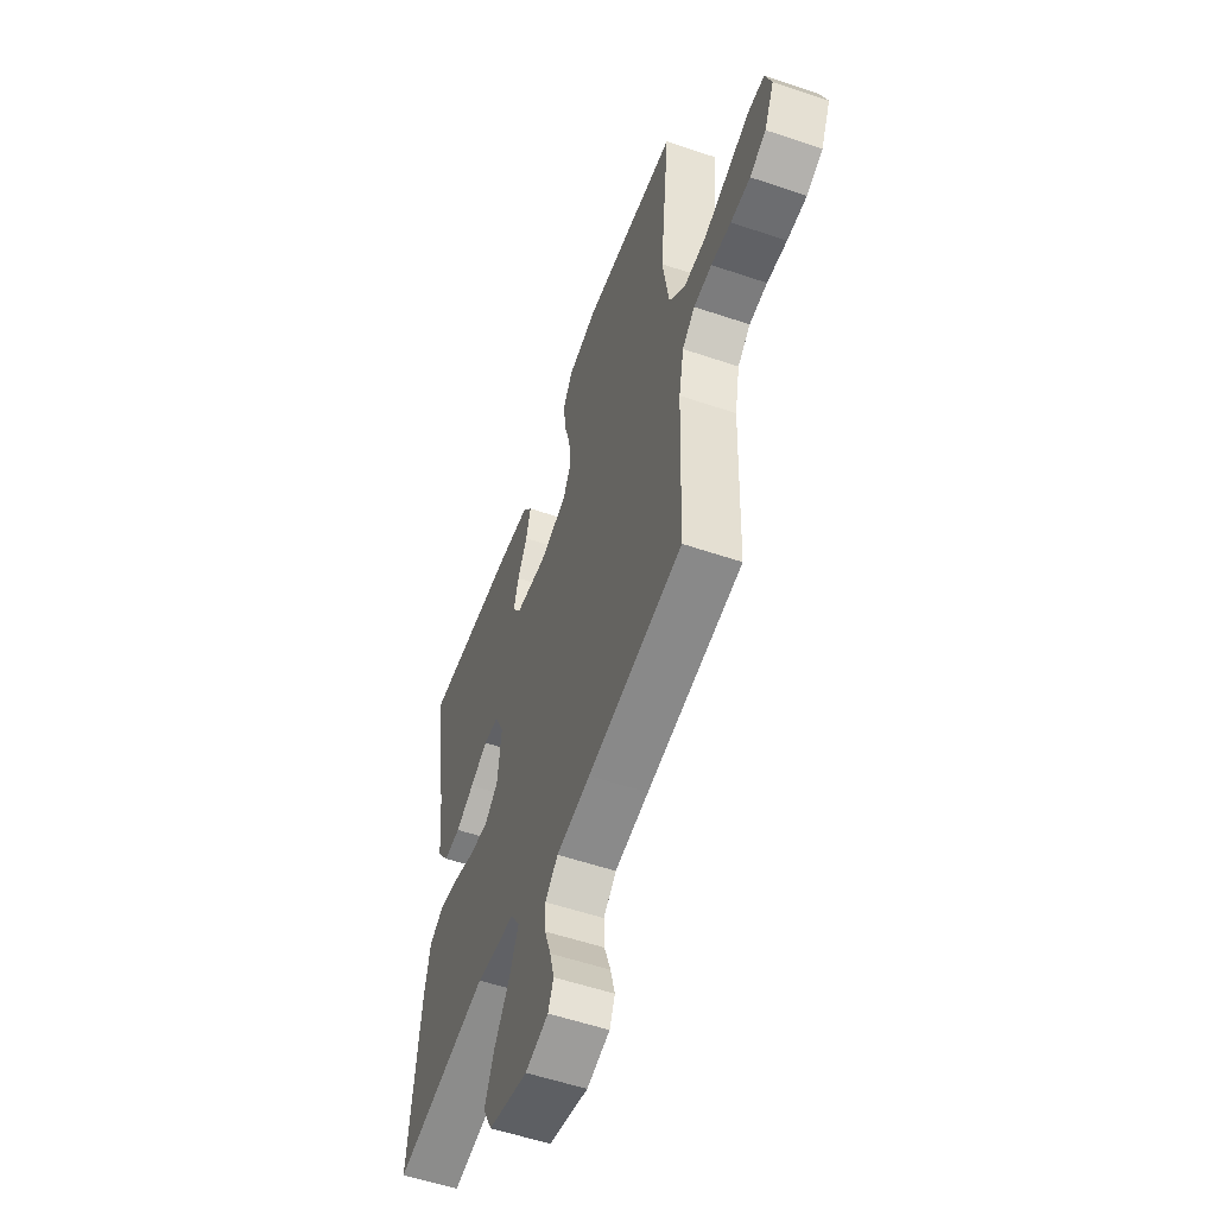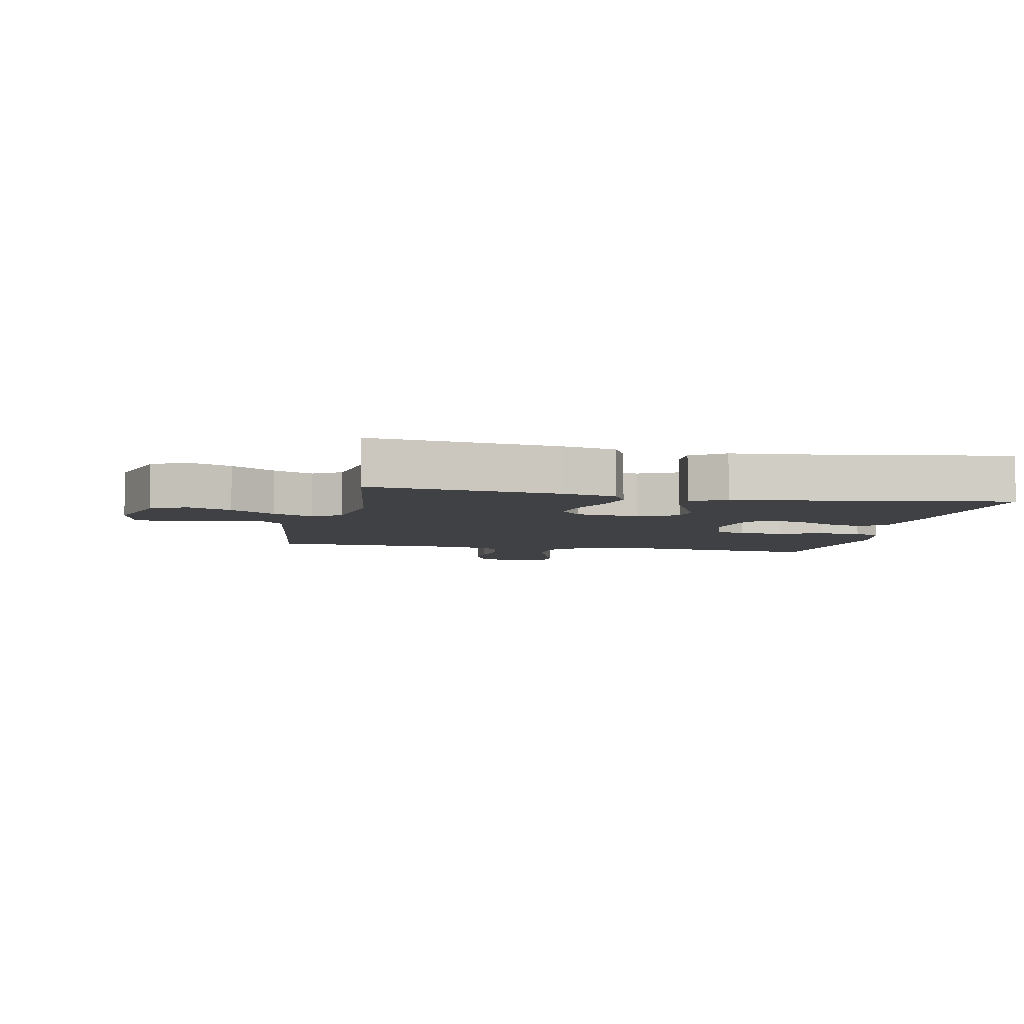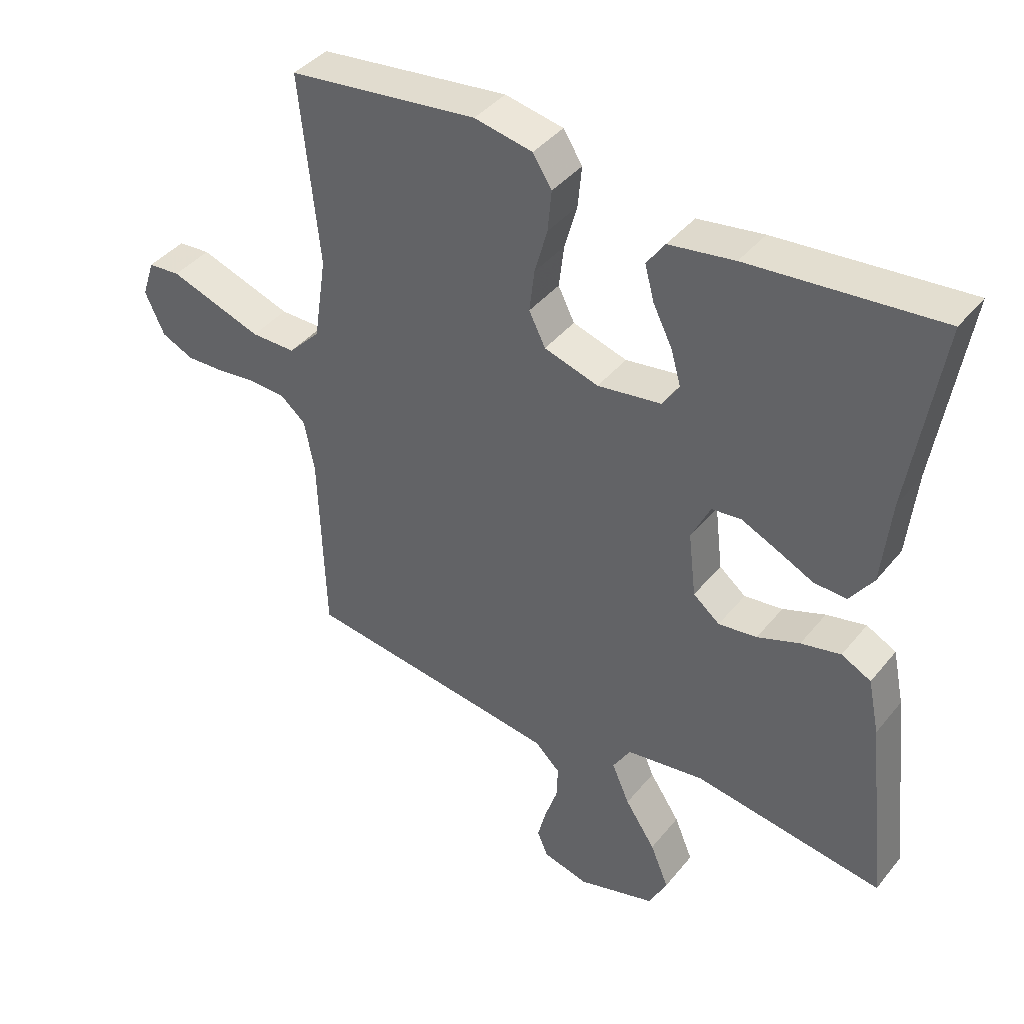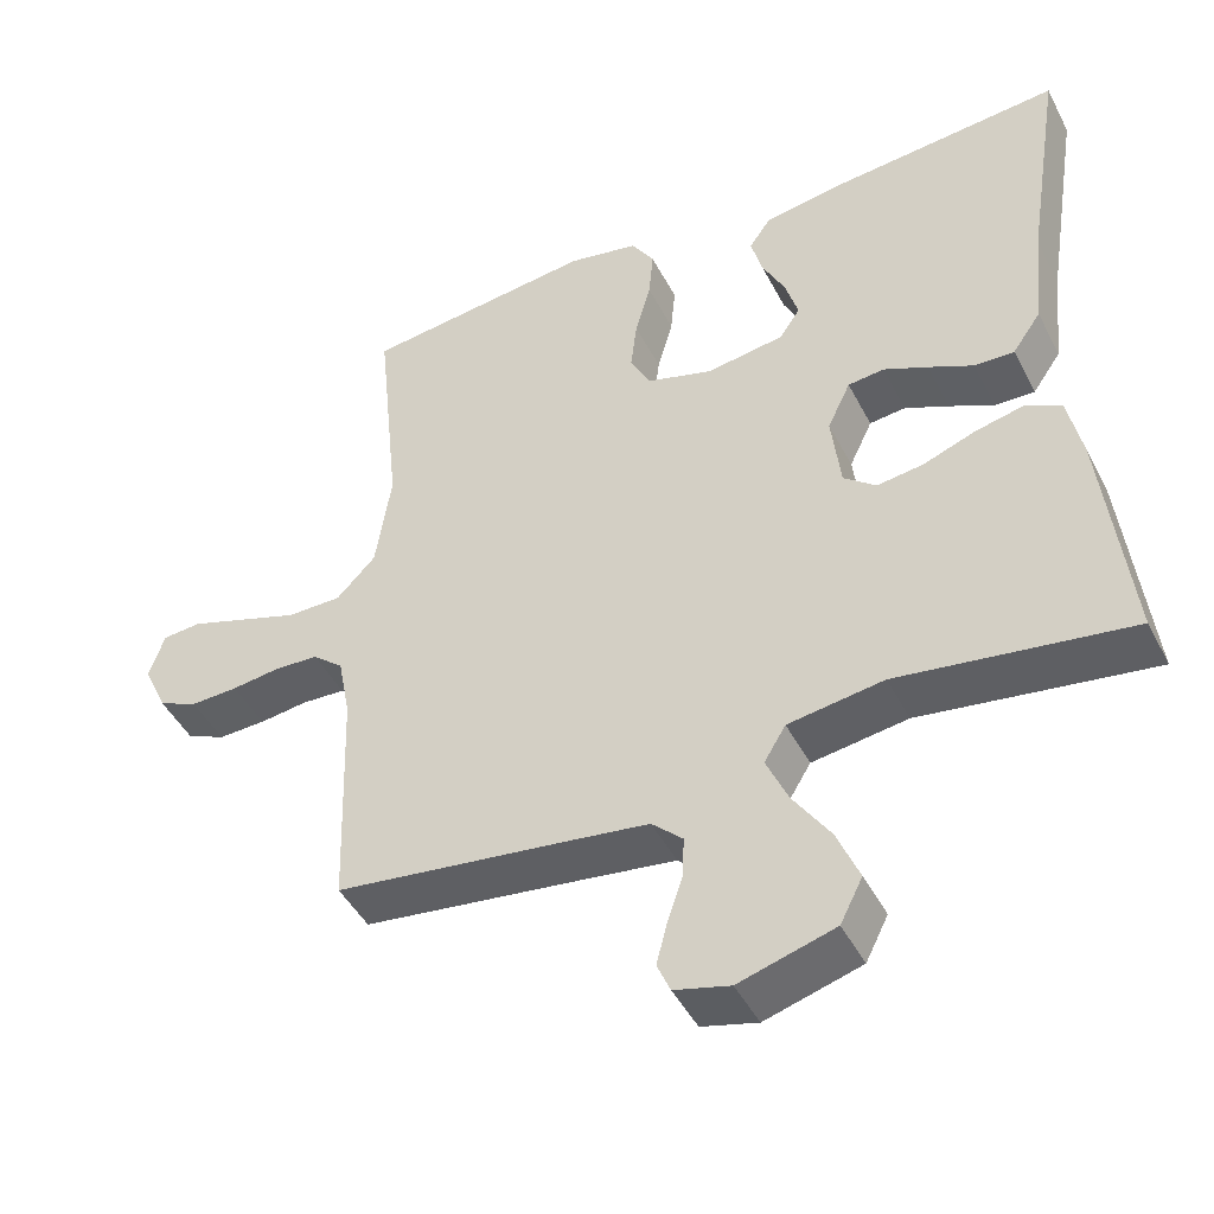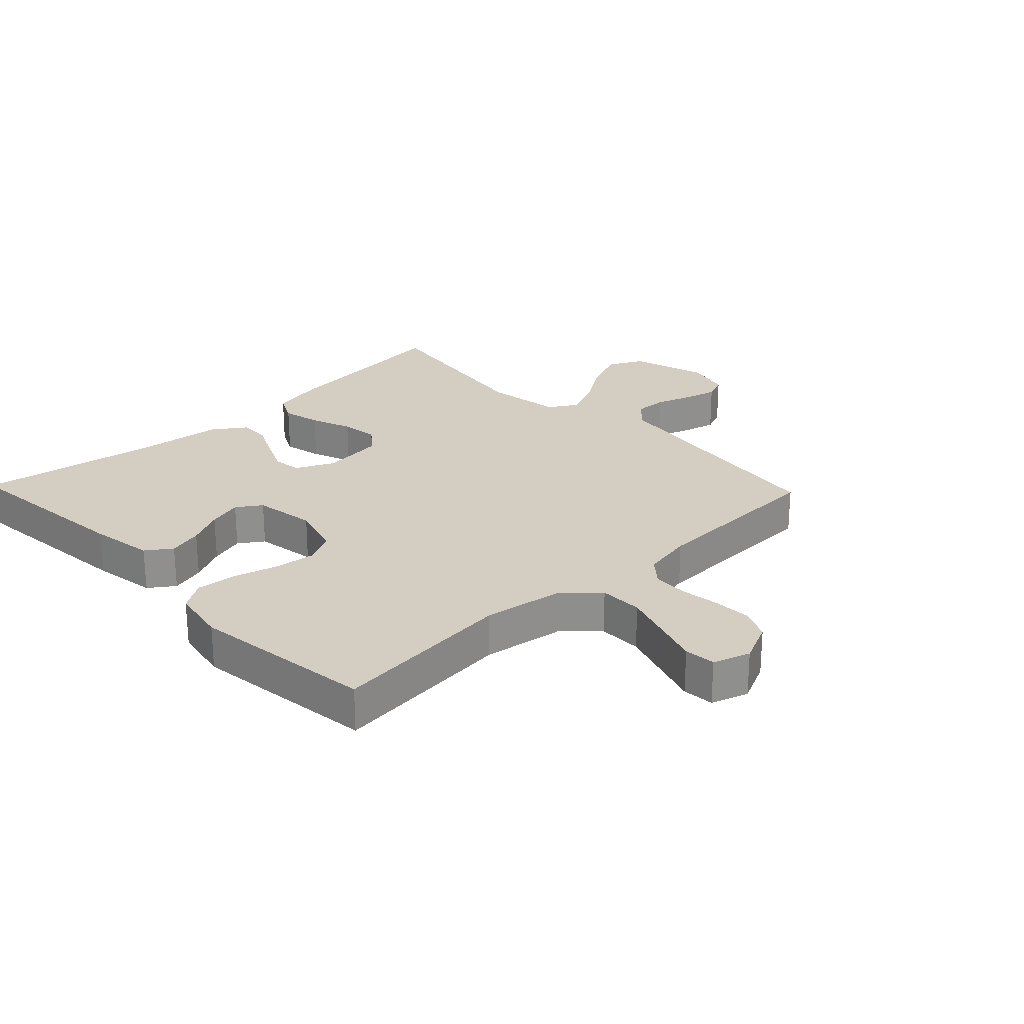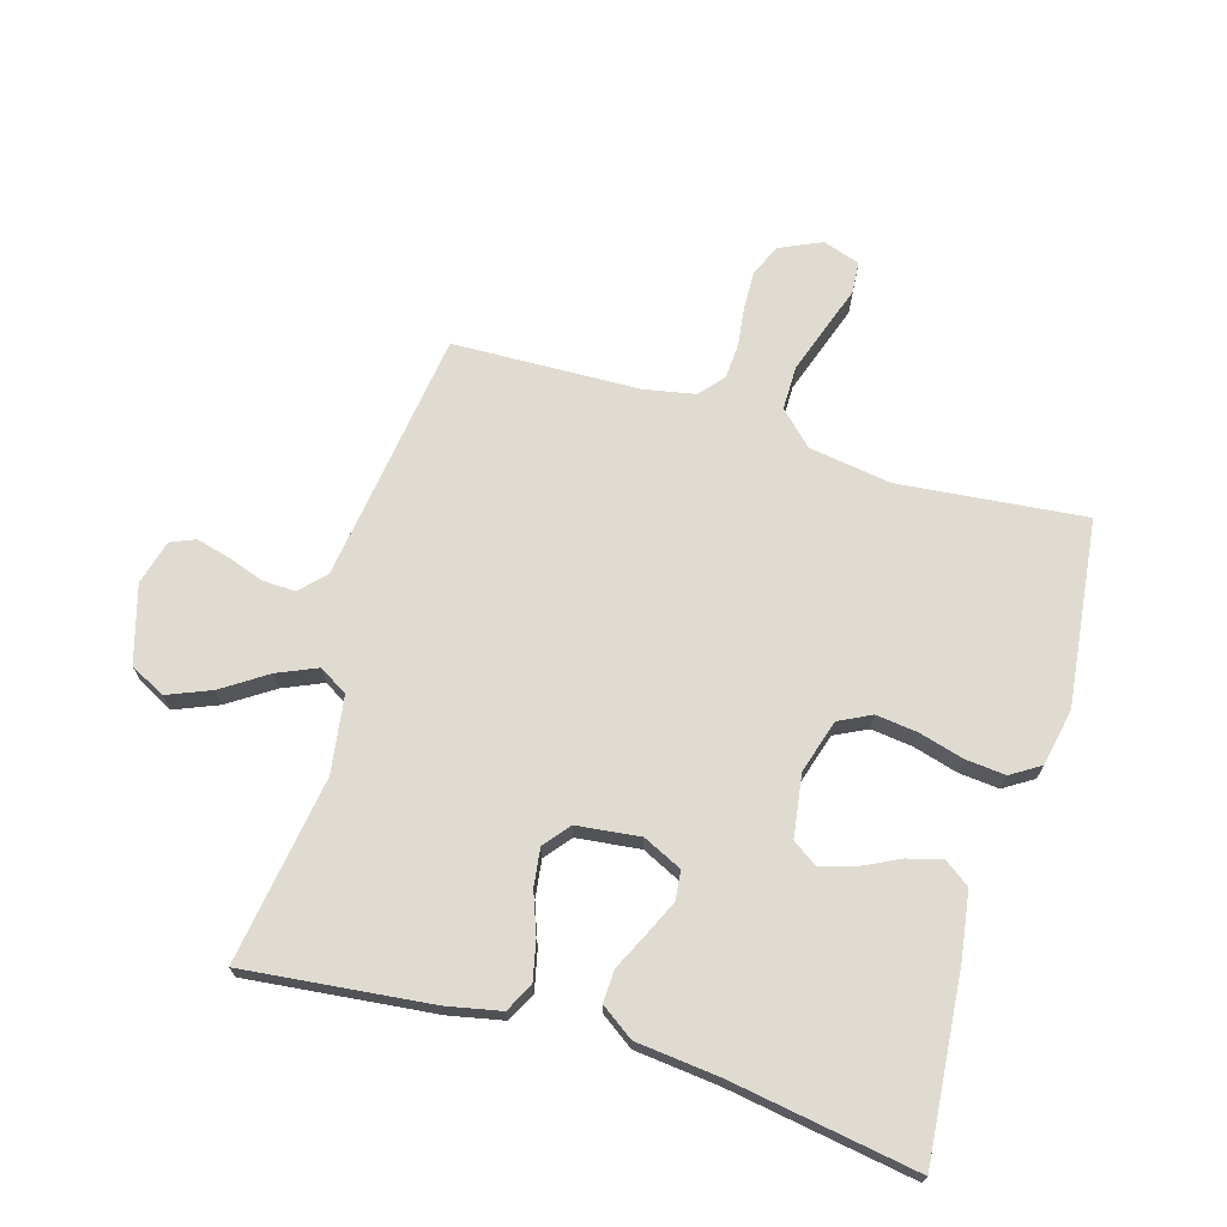
<metadata>
{"format":"obj","ext":"obj","renderer":"f3d","projection":"perspective","resolution":1024,"background":"white","views":[{"elev":-55.8,"azim":70.4,"up":"+Z"},{"elev":-5.6,"azim":-101.9,"up":"+Y"},{"elev":40.7,"azim":-144.9,"up":"+Z"},{"elev":-45.8,"azim":-153.8,"up":"+Z"},{"elev":25.1,"azim":46.2,"up":"+Y"},{"elev":70.1,"azim":-73.4,"up":"+Y"}]}
</metadata>
<code>
v -0.5 0.07 0.5
v -0.2 0.07 0.473
v -0.096 0.07 0.457
v -0.067 0.07 0.416
v -0.082 0.07 0.36
v -0.112 0.07 0.3
v -0.128 0.07 0.244
v -0.101 0.07 0.204
v 0 0.07 0.189
v 0.086 0.07 0.215
v 0.112 0.07 0.267
v 0.104 0.07 0.334
v 0.084 0.07 0.406
v 0.078 0.07 0.471
v 0.108 0.07 0.518
v 0.2 0.07 0.536
v 0.5 0.07 0.5
v 0.469 0.07 0.2
v 0.489 0.07 0.067
v 0.54 0.07 0.014
v 0.611 0.07 0.014
v 0.688 0.07 0.04
v 0.759 0.07 0.064
v 0.81 0.07 0.06
v 0.83 0.07 0
v 0.799 0.07 -0.067
v 0.748 0.07 -0.09
v 0.686 0.07 -0.088
v 0.623 0.07 -0.08
v 0.566 0.07 -0.083
v 0.526 0.07 -0.117
v 0.51 0.07 -0.2
v 0.5 0.07 -0.5
v 0.2 0.07 -0.54
v 0.093 0.07 -0.555
v 0.053 0.07 -0.593
v 0.055 0.07 -0.646
v 0.075 0.07 -0.705
v 0.089 0.07 -0.759
v 0.072 0.07 -0.799
v 0 0.07 -0.818
v -0.124 0.07 -0.782
v -0.153 0.07 -0.725
v -0.124 0.07 -0.655
v -0.076 0.07 -0.583
v -0.048 0.07 -0.519
v -0.076 0.07 -0.473
v -0.2 0.07 -0.455
v -0.5 0.07 -0.5
v -0.467 0.07 -0.2
v -0.449 0.07 -0.113
v -0.402 0.07 -0.089
v -0.339 0.07 -0.103
v -0.272 0.07 -0.128
v -0.211 0.07 -0.136
v -0.169 0.07 -0.102
v -0.157 0.07 0
v -0.187 0.07 0.063
v -0.234 0.07 0.068
v -0.291 0.07 0.042
v -0.349 0.07 0.014
v -0.401 0.07 0.012
v -0.438 0.07 0.065
v -0.452 0.07 0.2
v -0.5 0 0.5
v -0.2 0 0.473
v -0.096 0 0.457
v -0.067 0 0.416
v -0.082 0 0.36
v -0.112 0 0.3
v -0.128 0 0.244
v -0.101 0 0.204
v 0 0 0.189
v 0.086 0 0.215
v 0.112 0 0.267
v 0.104 0 0.334
v 0.084 0 0.406
v 0.078 0 0.471
v 0.108 0 0.518
v 0.2 0 0.536
v 0.5 0 0.5
v 0.469 0 0.2
v 0.489 0 0.067
v 0.54 0 0.014
v 0.611 0 0.014
v 0.688 0 0.04
v 0.759 0 0.064
v 0.81 0 0.06
v 0.83 0 0
v 0.799 0 -0.067
v 0.748 0 -0.09
v 0.686 0 -0.088
v 0.623 0 -0.08
v 0.566 0 -0.083
v 0.526 0 -0.117
v 0.51 0 -0.2
v 0.5 0 -0.5
v 0.2 0 -0.54
v 0.093 0 -0.555
v 0.053 0 -0.593
v 0.055 0 -0.646
v 0.075 0 -0.705
v 0.089 0 -0.759
v 0.072 0 -0.799
v 0 0 -0.818
v -0.124 0 -0.782
v -0.153 0 -0.725
v -0.124 0 -0.655
v -0.076 0 -0.583
v -0.048 0 -0.519
v -0.076 0 -0.473
v -0.2 0 -0.455
v -0.5 0 -0.5
v -0.467 0 -0.2
v -0.449 0 -0.113
v -0.402 0 -0.089
v -0.339 0 -0.103
v -0.272 0 -0.128
v -0.211 0 -0.136
v -0.169 0 -0.102
v -0.157 0 0
v -0.187 0 0.063
v -0.234 0 0.068
v -0.291 0 0.042
v -0.349 0 0.014
v -0.401 0 0.012
v -0.438 0 0.065
v -0.452 0 0.2
f 61 62 63 64
f 60 61 64 1
f 59 60 1 2
f 58 59 2 3
f 51 52 53 54
f 51 54 55
f 48 49 50 51
f 47 48 51 55
f 46 47 55 56
f 42 43 44 45
f 42 45 46
f 41 42 46
f 40 41 46
f 37 38 39 40
f 37 40 46 56
f 32 33 34
f 31 32 34 35
f 26 27 28 29
f 26 29 30
f 25 26 30
f 22 23 24 25
f 21 22 25 30
f 20 21 30 31
f 15 16 17 18
f 15 18 19
f 12 13 14 15
f 11 12 15 19
f 10 11 19 20
f 3 4 5 6
f 3 6 7
f 58 3 7
f 57 58 7 8
f 36 37 56 57
f 36 57 8 9
f 20 31 35 36
f 9 10 20 36
f 128 127 126 125
f 65 128 125 124
f 66 65 124 123
f 67 66 123 122
f 118 117 116 115
f 119 118 115
f 115 114 113 112
f 119 115 112 111
f 120 119 111 110
f 109 108 107 106
f 110 109 106
f 110 106 105
f 110 105 104
f 104 103 102 101
f 120 110 104 101
f 98 97 96
f 99 98 96 95
f 93 92 91 90
f 94 93 90
f 94 90 89
f 89 88 87 86
f 94 89 86 85
f 95 94 85 84
f 82 81 80 79
f 83 82 79
f 79 78 77 76
f 83 79 76 75
f 84 83 75 74
f 70 69 68 67
f 71 70 67
f 71 67 122
f 72 71 122 121
f 121 120 101 100
f 73 72 121 100
f 100 99 95 84
f 100 84 74 73
f 1 65 66 2
f 2 66 67 3
f 3 67 68 4
f 4 68 69 5
f 5 69 70 6
f 6 70 71 7
f 7 71 72 8
f 8 72 73 9
f 9 73 74 10
f 10 74 75 11
f 11 75 76 12
f 12 76 77 13
f 13 77 78 14
f 14 78 79 15
f 15 79 80 16
f 16 80 81 17
f 17 81 82 18
f 18 82 83 19
f 19 83 84 20
f 20 84 85 21
f 21 85 86 22
f 22 86 87 23
f 23 87 88 24
f 24 88 89 25
f 25 89 90 26
f 26 90 91 27
f 27 91 92 28
f 28 92 93 29
f 29 93 94 30
f 30 94 95 31
f 31 95 96 32
f 32 96 97 33
f 33 97 98 34
f 34 98 99 35
f 35 99 100 36
f 36 100 101 37
f 37 101 102 38
f 38 102 103 39
f 39 103 104 40
f 40 104 105 41
f 41 105 106 42
f 42 106 107 43
f 43 107 108 44
f 44 108 109 45
f 45 109 110 46
f 46 110 111 47
f 47 111 112 48
f 48 112 113 49
f 49 113 114 50
f 50 114 115 51
f 51 115 116 52
f 52 116 117 53
f 53 117 118 54
f 54 118 119 55
f 55 119 120 56
f 56 120 121 57
f 57 121 122 58
f 58 122 123 59
f 59 123 124 60
f 60 124 125 61
f 61 125 126 62
f 62 126 127 63
f 63 127 128 64
f 64 128 65 1

</code>
